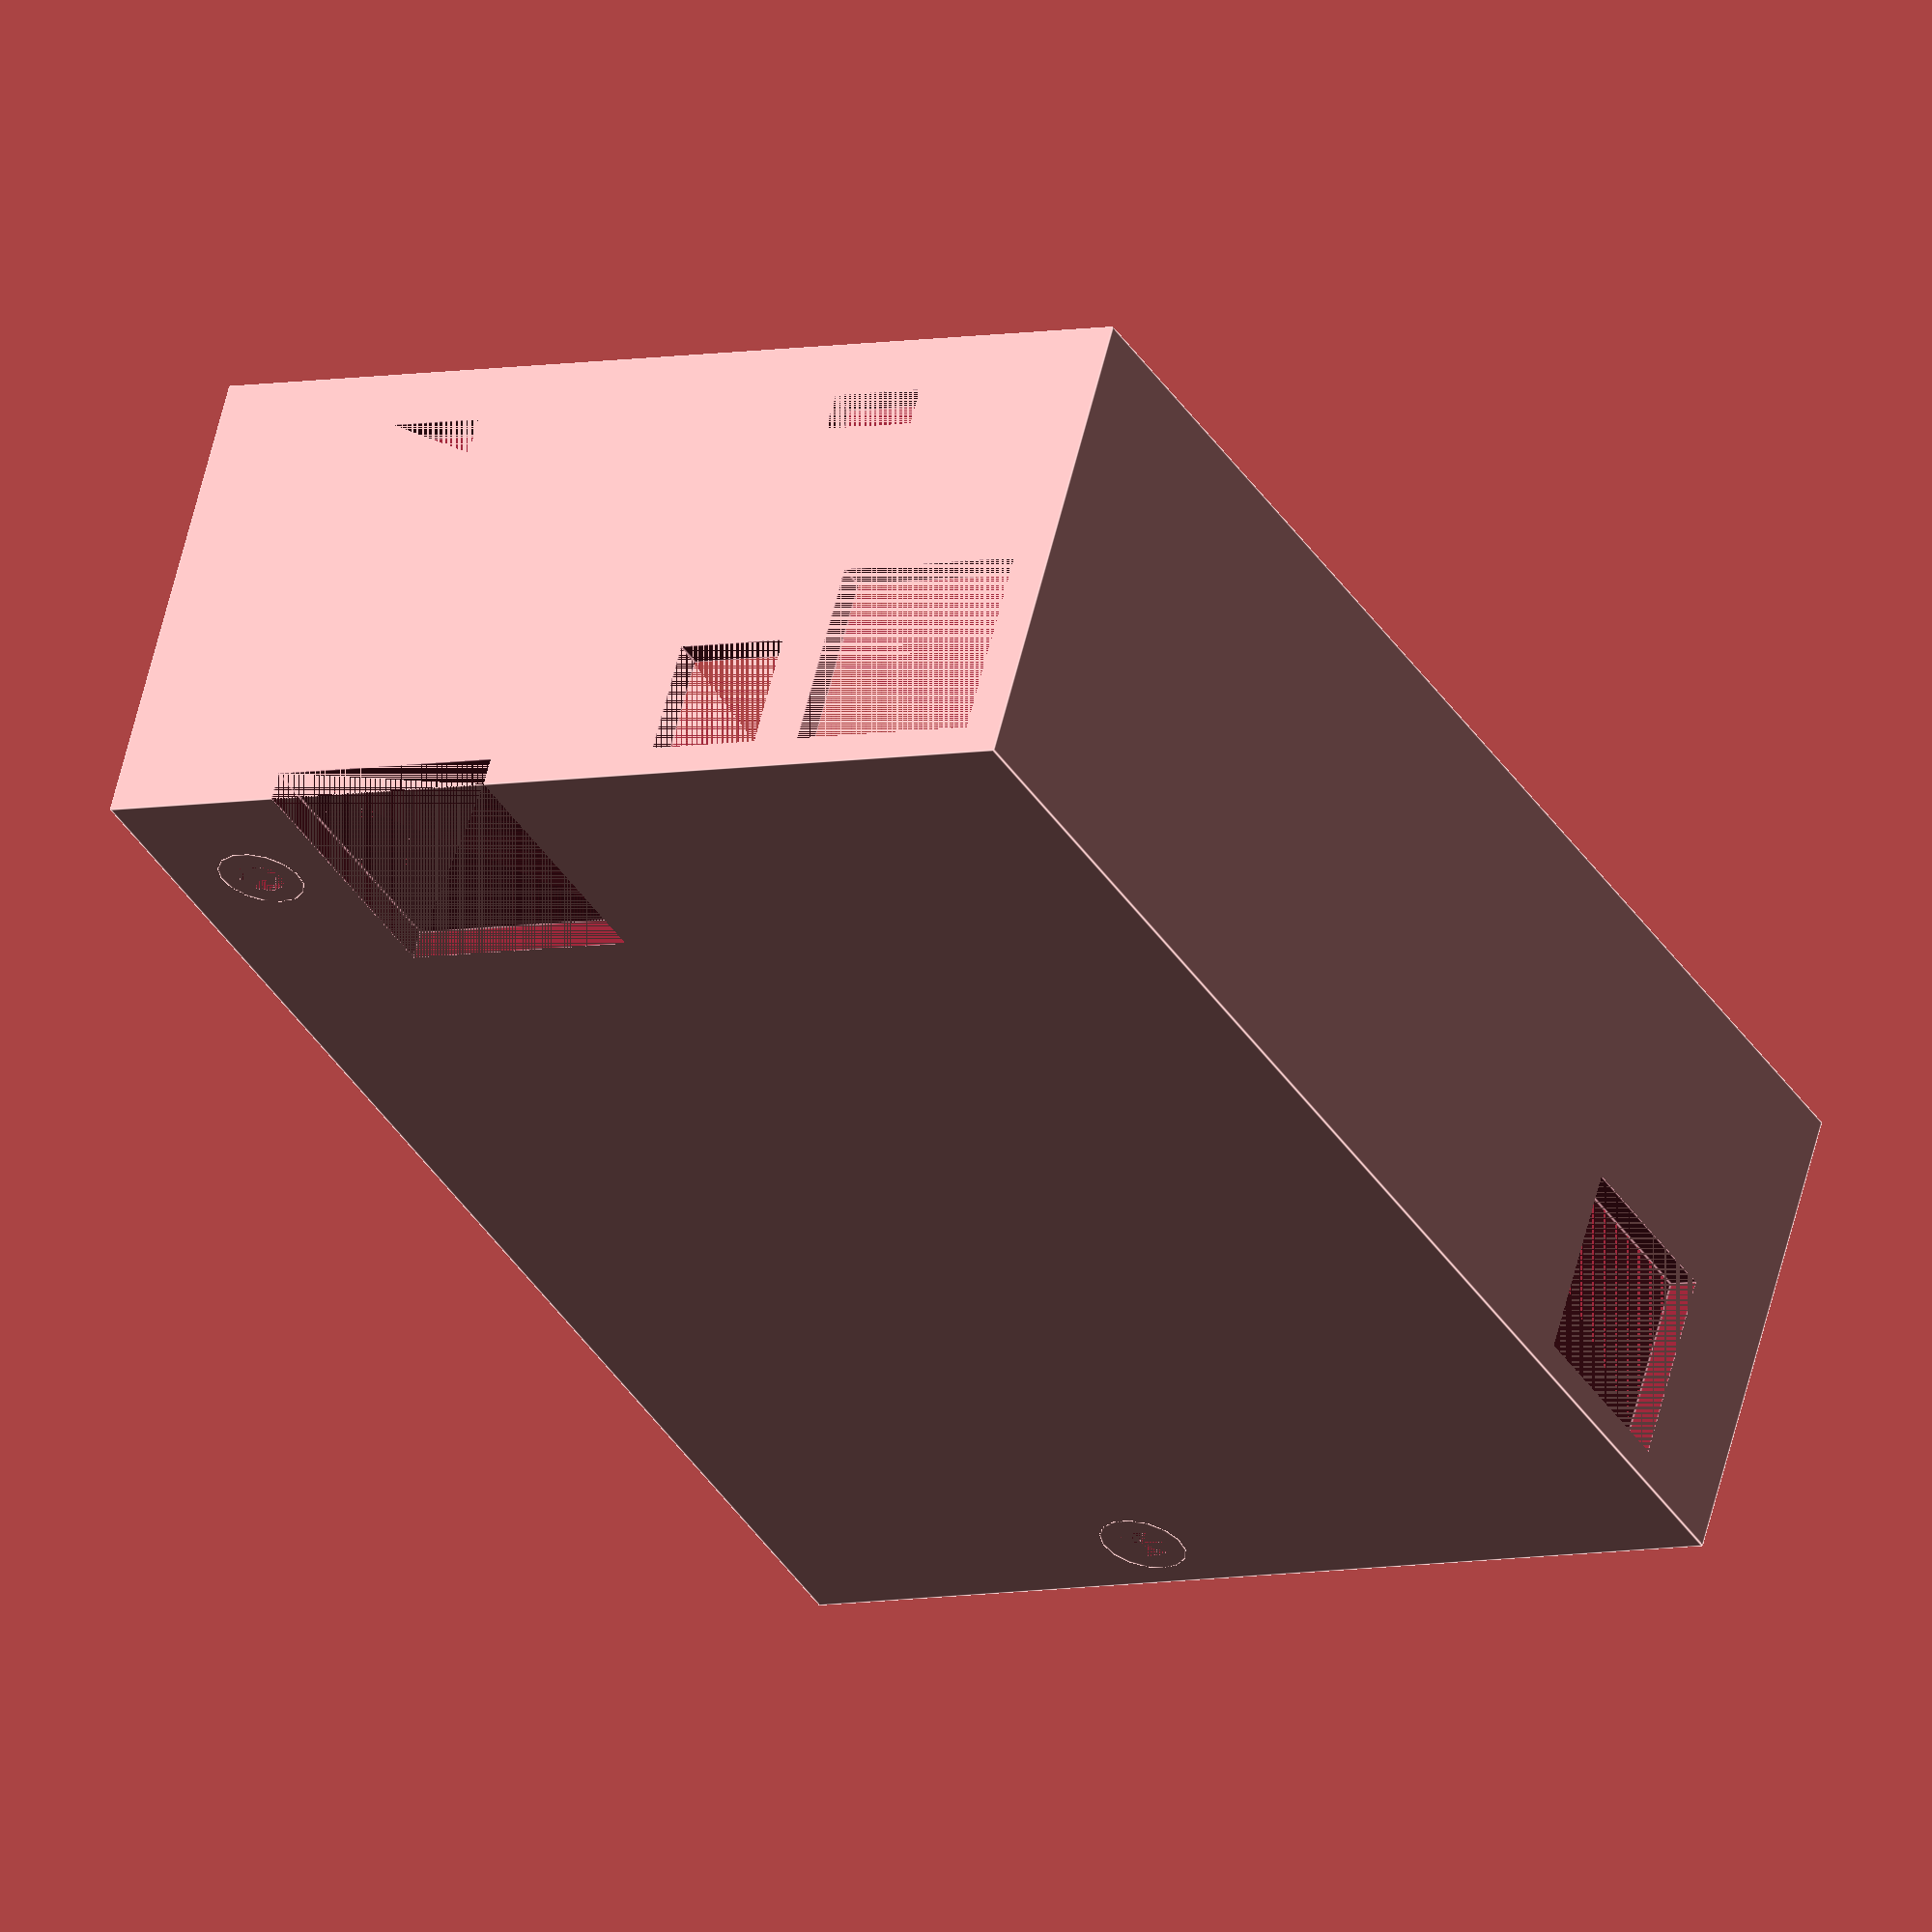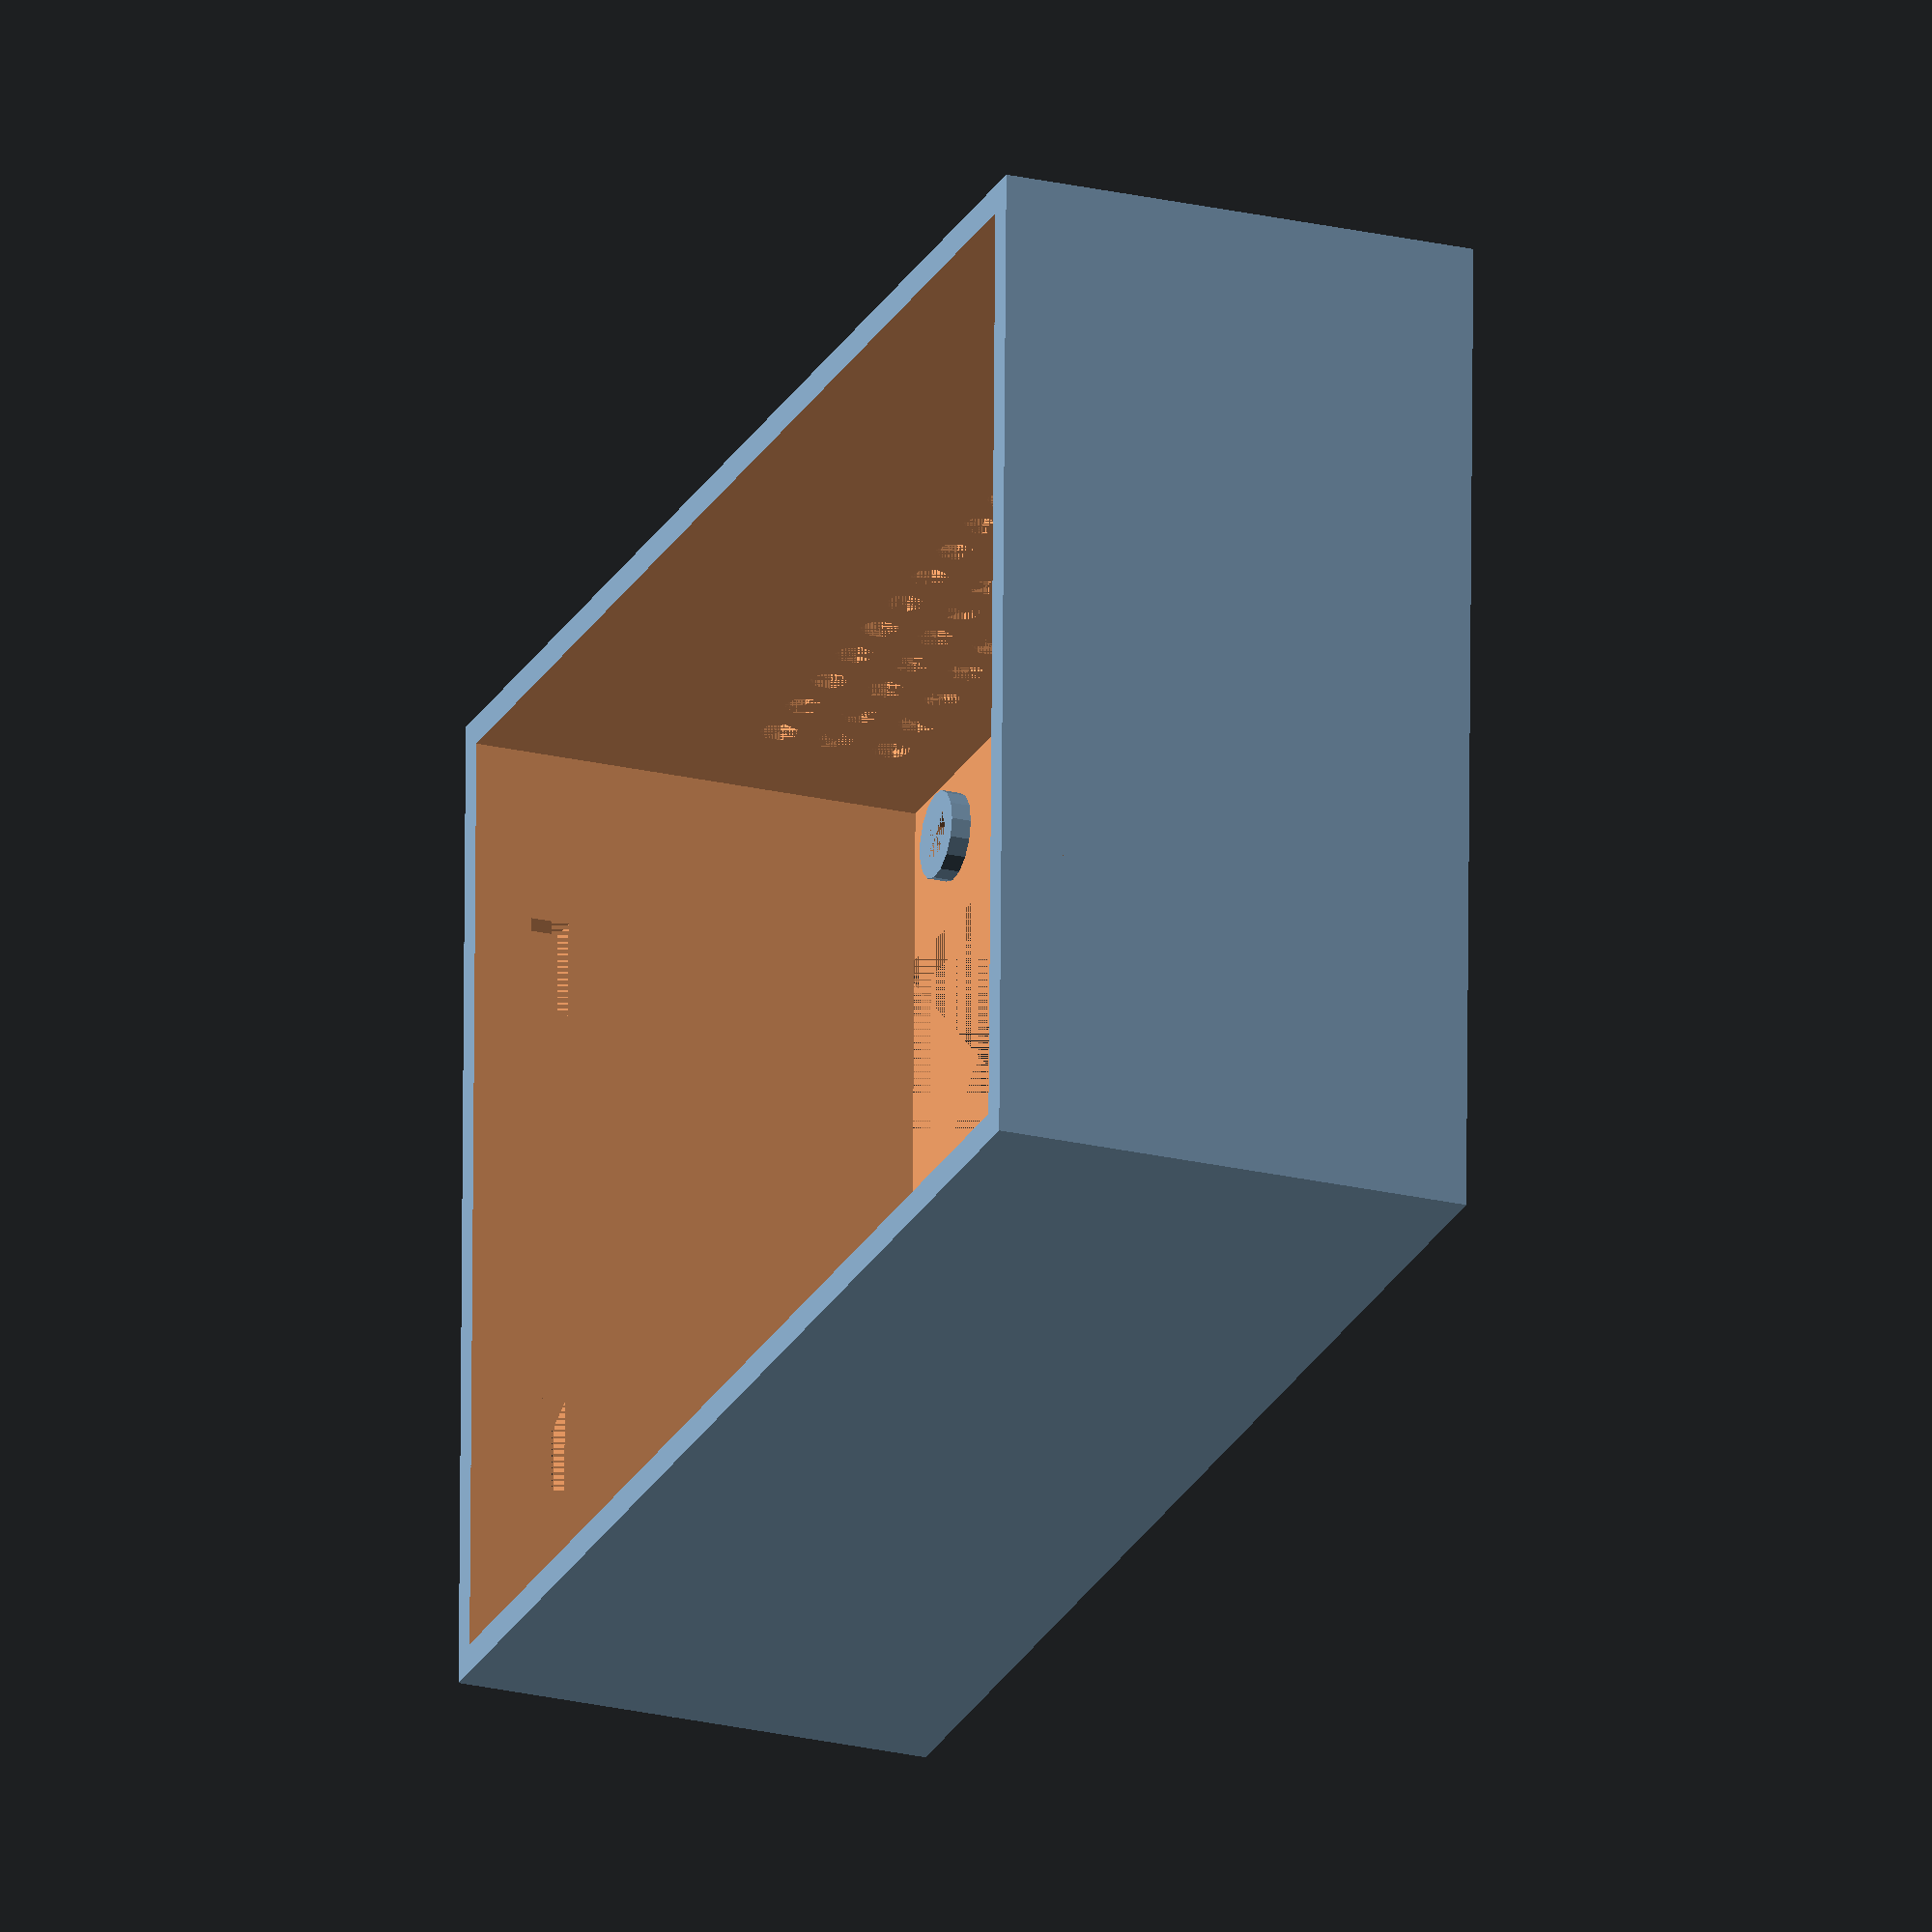
<openscad>
thickness = 3;

boardLength = 140;
boardLengthPadding = 2;

boardLengthTotal = boardLength + 2 * boardLengthPadding + 2 * thickness;

boardWidth = 75;
boardWidthPaddingLeft = 3;
boardWidthPaddingRight = 20;
boardWidthTotal = boardWidth + boardWidthPaddingLeft + boardWidthPaddingRight + 2 * thickness;

screwDiameter = 4;
screwDiameterPadding = 1;
screwBoardHeightPadding = 2;
screwBoardRadiusPadding = 2;
screwHoleRadius = (screwDiameter + screwDiameterPadding) / 2;

bottomLeftLength = 9;
bottomLeftWidth = 4;

topRightLength = 138;
topRightWidth = 36;

usbConnectorWidth = 63;
usbPlugWidth = 12;
usbPlugHeight = 12;

usbConnectorHoleWidth = usbConnectorWidth - (usbPlugWidth / 2);

bottomCabelInputPadding = 1;
bottomCabelInputWidth = 20;
bottomCabelInputHeight = 20;

rightCabelInputPadding = 10;
rightCabelInputWidth = 20;
rightCabelInputHeight = 20;

boarderThickness = 50;

cableHolderWidth = 25;
cableHolderHeight = 30;
cableHolderWidthOffset = 60;

cabHolderWidth = 10;
cabHolderHeight = 4;
cabHolderHeightOffset = 10;
cabHolderLegthOffsetFirst = boardWidthTotal / 4 - cabHolderWidth / 2;
cabHolderLegthOffsetSecond = 3 * boardWidthTotal / 4 - cabHolderWidth / 2;

airHoleRadius = 2;
airHoleLengthDistance = 3;
airHoleHeightPadding = 5;
airHoleLengthPadding = 10;

difference() {
    cube([boardLengthTotal, boardWidthTotal, boarderThickness]);
    
    // Remove the inner block
    translate([thickness, thickness, thickness]) cube([boardLength + 2 * boardLengthPadding, boardWidth + boardWidthPaddingLeft + boardWidthPaddingRight, boarderThickness]);
    
    // Drill bottom left hole
    translate([thickness + boardLengthPadding + bottomLeftLength, thickness + boardWidth + boardWidthPaddingRight -  bottomLeftWidth, 0] ) cylinder(r=screwHoleRadius, thickness);
    
    // Drill bottom right hole
    translate([thickness + boardLengthPadding + topRightLength, thickness + boardWidth + boardWidthPaddingRight - topRightWidth, 0] ) cylinder(r=screwHoleRadius, thickness);
    
    // USB Connector
    translate([0, boardWidthTotal - thickness - boardWidthPaddingLeft - usbConnectorHoleWidth - usbPlugWidth, thickness]) cube([thickness, usbPlugWidth, usbPlugHeight]);
    
    // Bottom cabel input
    translate([0, thickness + bottomCabelInputPadding, thickness]) cube([thickness, bottomCabelInputWidth, bottomCabelInputHeight]);
       
    // Right cabel input
    translate([thickness + boardLength + 2 * boardLengthPadding - rightCabelInputPadding - rightCabelInputWidth, 0, thickness]) cube([rightCabelInputWidth, thickness, rightCabelInputHeight]);
    
    // CableHolder
    translate([0, cableHolderWidthOffset, 0]) cube([cableHolderHeight, cableHolderWidth, thickness]);
    
    // CabHolder Bottom
    translate([0, cabHolderLegthOffsetFirst, boarderThickness - cabHolderHeightOffset]) cube([thickness, cabHolderWidth, cabHolderHeight]);
    translate([0, cabHolderLegthOffsetSecond, boarderThickness - cabHolderHeightOffset]) cube([thickness, cabHolderWidth, cabHolderHeight]);
    
     // CabHolder Top
    translate([boardLengthTotal - thickness, cabHolderLegthOffsetFirst, boarderThickness - cabHolderHeightOffset]) cube([thickness, cabHolderWidth, cabHolderHeight]);
    translate([boardLengthTotal - thickness, cabHolderLegthOffsetSecond, boarderThickness - cabHolderHeightOffset]) cube([thickness, cabHolderWidth, cabHolderHeight]);
    
    // Air holes
    for (height = [1:3]) {
        for (length = [1:17]) {
            translate([airHoleLengthPadding + length * (airHoleLengthDistance + 2 * airHoleRadius), boardWidthTotal, airHoleHeightPadding + height * 6]) rotate([90, 0, 0]) cylinder(r=airHoleRadius, thickness);
        }
    }
}

// Drill bottom left hole
difference() {
    translate([thickness + boardLengthPadding + bottomLeftLength, thickness + boardWidth + boardWidthPaddingRight -  bottomLeftWidth, 0] ) cylinder(r=screwHoleRadius + screwBoardRadiusPadding, thickness + screwBoardHeightPadding);
    translate([thickness + boardLengthPadding + bottomLeftLength, thickness + boardWidth + boardWidthPaddingRight -  bottomLeftWidth, 0] ) cylinder(r=screwHoleRadius, thickness + screwBoardHeightPadding);
}

// Drill bottom right hole
difference() {
    translate([thickness + boardLengthPadding + topRightLength, thickness + boardWidth + boardWidthPaddingRight - topRightWidth, 0] ) cylinder(r=screwHoleRadius + screwBoardRadiusPadding, thickness + screwBoardHeightPadding);
    translate([thickness + boardLengthPadding + topRightLength, thickness + boardWidth + boardWidthPaddingRight - topRightWidth, 0] ) cylinder(r=screwHoleRadius, thickness + screwBoardHeightPadding);
}


</openscad>
<views>
elev=119.4 azim=299.1 roll=346.2 proj=o view=edges
elev=24.4 azim=1.1 roll=68.9 proj=o view=solid
</views>
